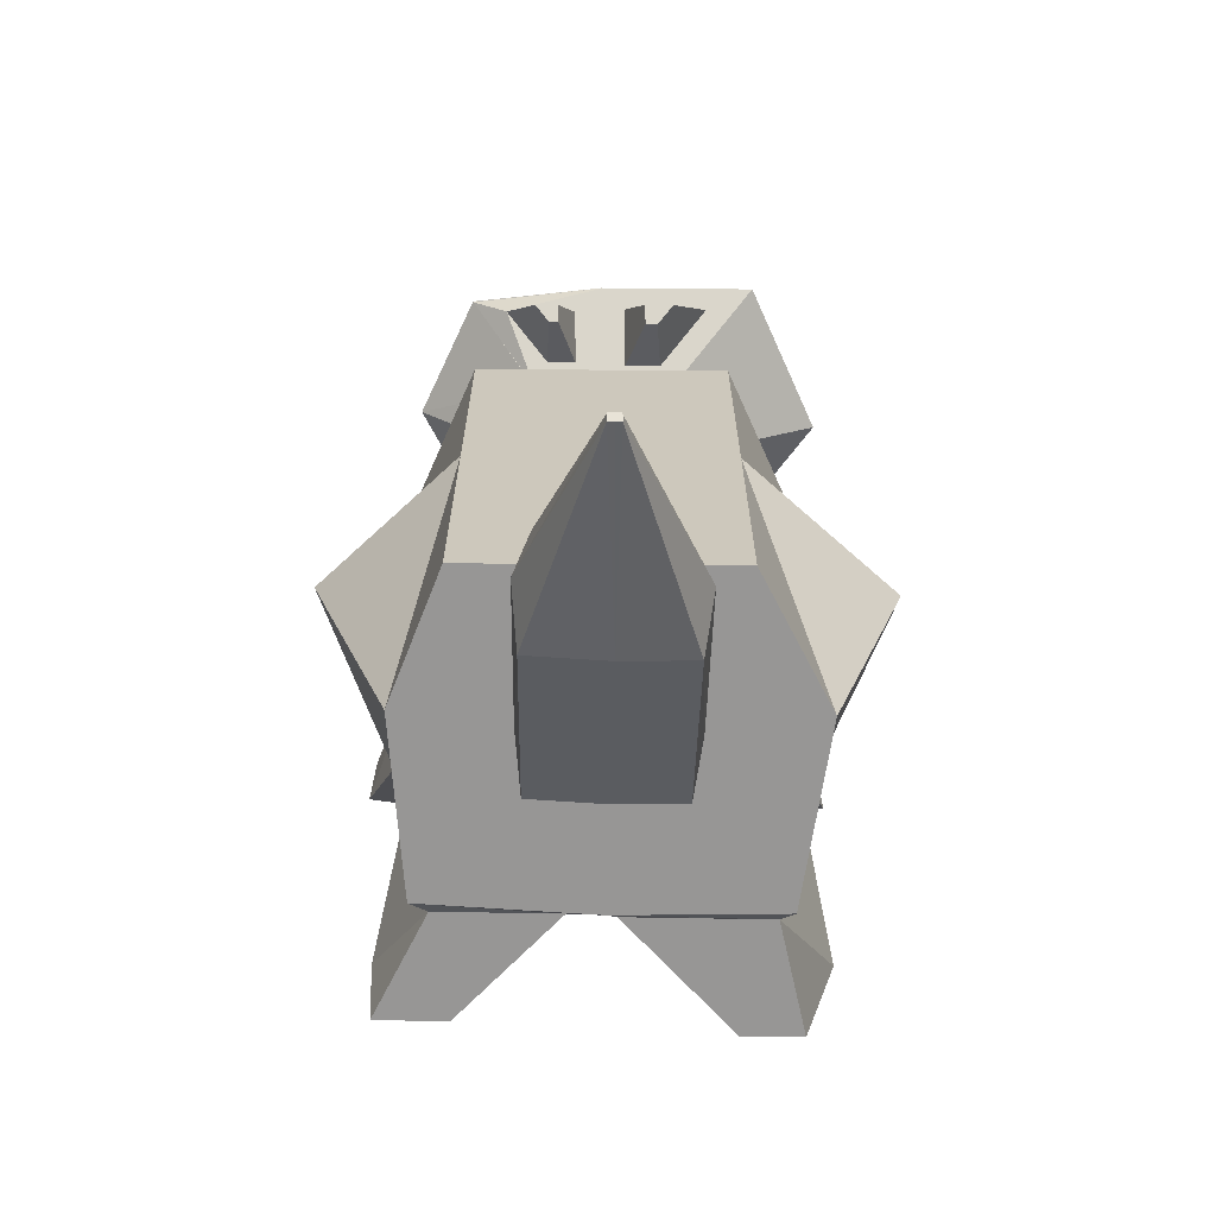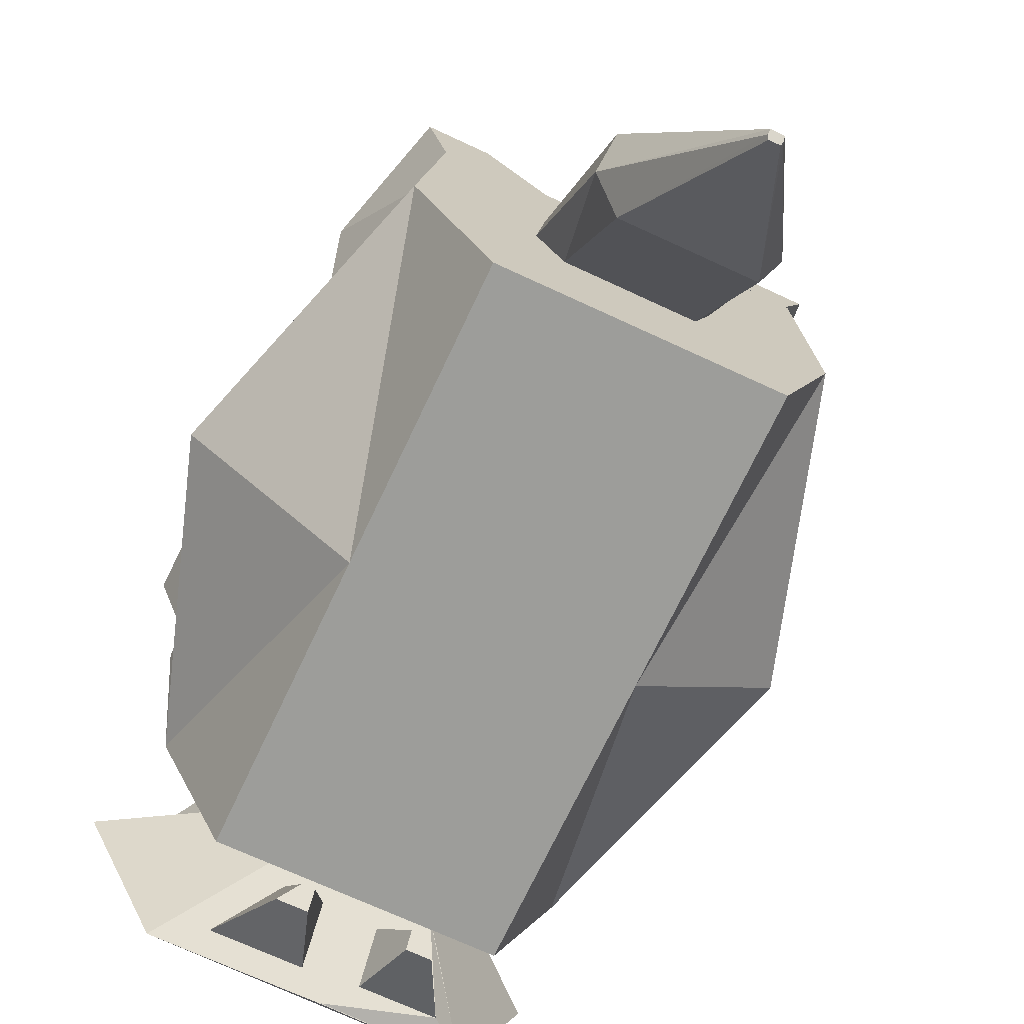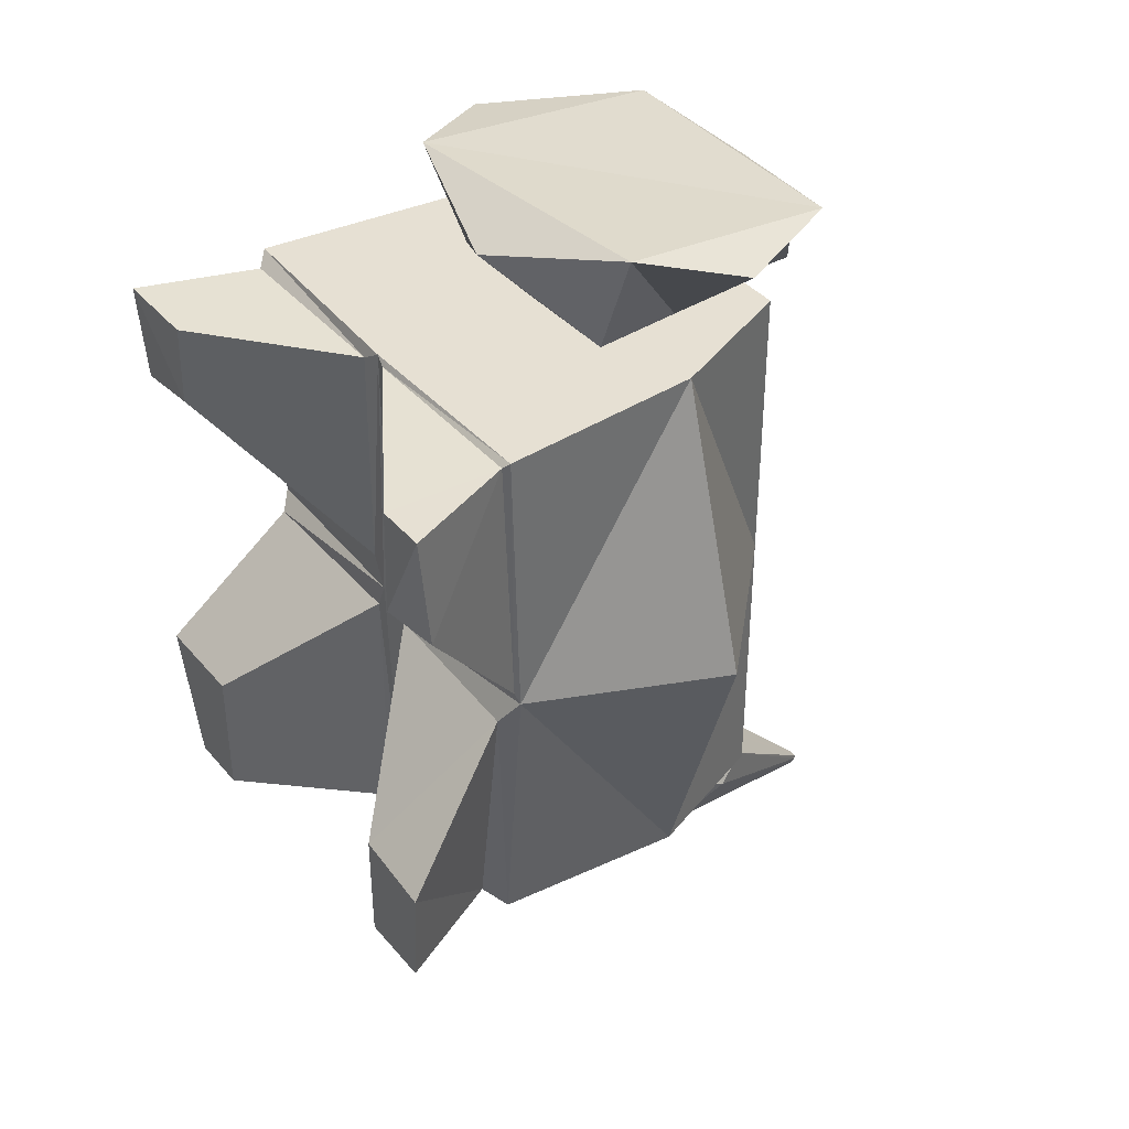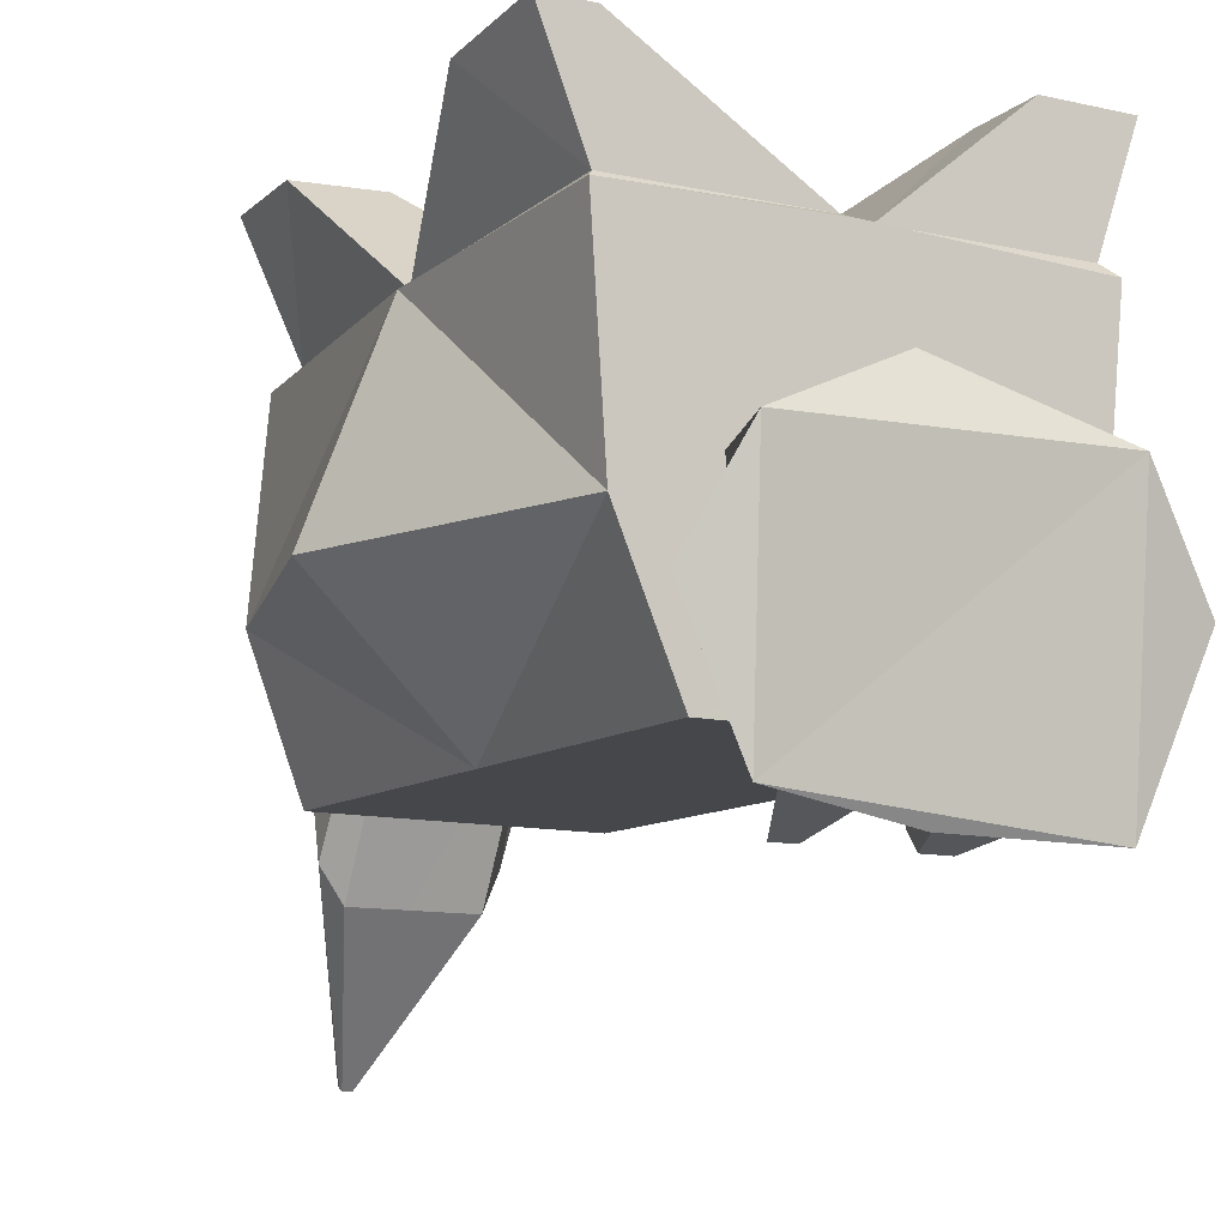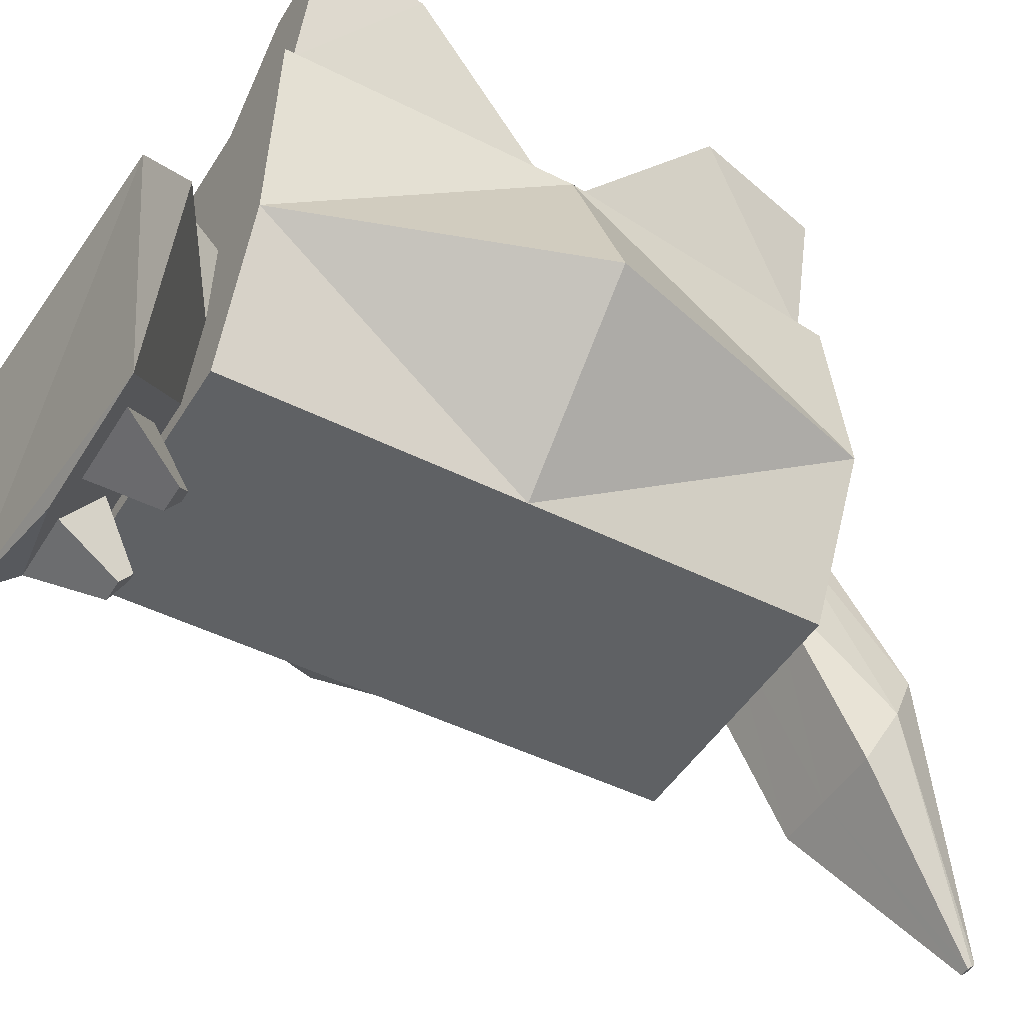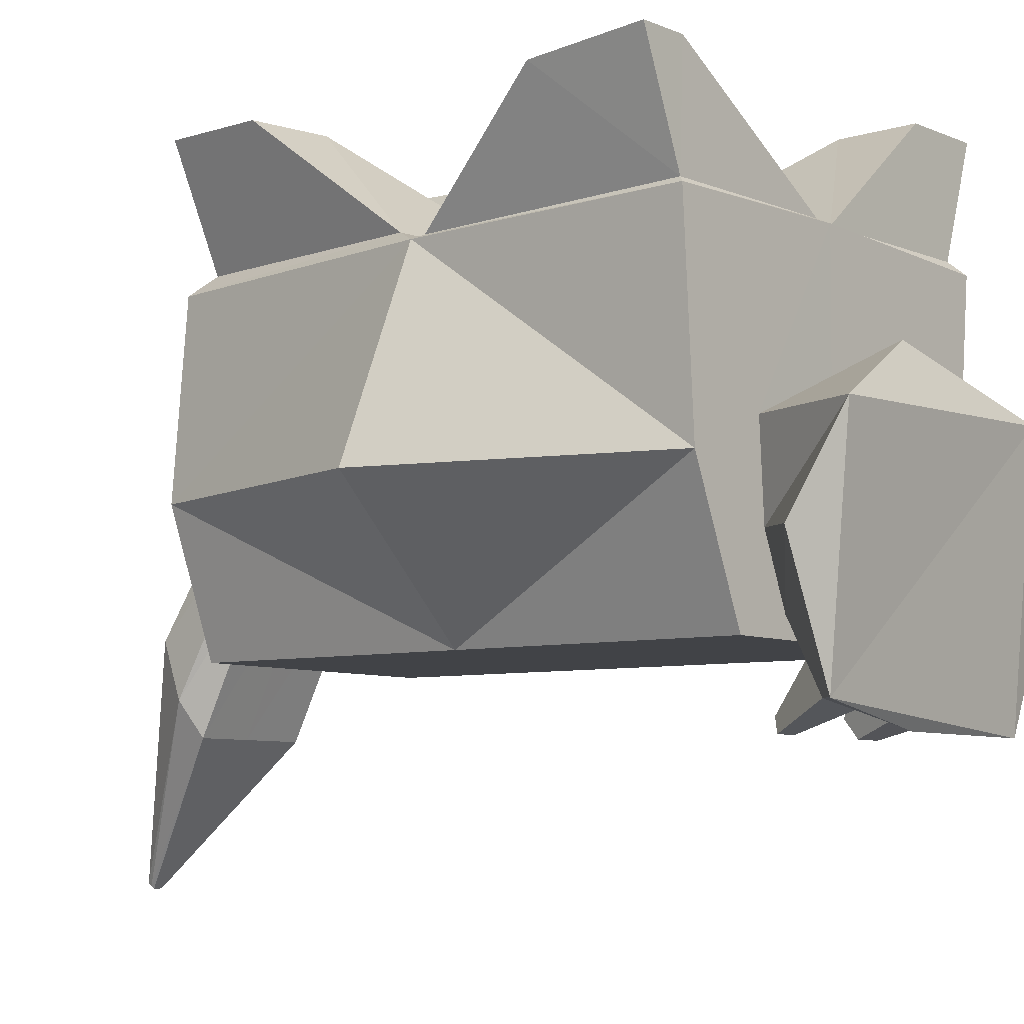
<metadata>
{"format":"obj","ext":"obj","renderer":"f3d","projection":"perspective","resolution":1024,"background":"white","views":[{"elev":-68.0,"azim":-1.0,"up":"+Z"},{"elev":-70.5,"azim":154.9,"up":"+Y"},{"elev":38.4,"azim":-125.5,"up":"+Z"},{"elev":-10.2,"azim":-29.9,"up":"+Y"},{"elev":-46.7,"azim":60.3,"up":"+Y"},{"elev":-6.5,"azim":-50.7,"up":"+Y"}]}
</metadata>
<code>
o Cube
v -0.2442 0.1946 -1.098
v 0.6038 1.536 0.7311
v -0.3018 -0.1574 1.098
v 0.2324 0.1905 -1.098
v 0.2589 -0.1622 1.098
v 0.4852 -0.2374 0
v -0.5403 -0.2286 0
v -0.02394 0.1927 -1.098
v -0.02451 -0.1598 1.098
v -0.3053 0.3579 -1.098
v 0.3862 0.1077 1.098
v -0.4101 0.09896 1.098
v 0.3324 0.3759 -1.098
v -1.088 0.2999 0
v 1.103 0.2956 0
v 0.6179 1.098 -1.045
v 0.2982 0.6293 -1.098
v 0.756 1.098 -0.05342
v 0.05342 1.098 -1.045
v 0.05342 1.098 -0.05342
v -0.6025 1.098 -1.027
v -0.281 0.621 -1.098
v -0.7364 1.098 -0.06567
v 0.9221 1.512 0.6594
v -0.1246 1.098 -1.027
v 0.02295 0.6367 -1.098
v -0.1246 1.098 -0.02289
v -0.8138 1.537 -1.027
v -0.8412 1.537 -0.6302
v -0.5291 1.537 -1.027
v -0.5291 1.537 -0.5874
v 0.7326 1.569 -1.045
v 0.8707 1.569 -0.5401
v 0.4952 1.569 -1.045
v 0.4952 1.569 -0.5401
v 0.7698 1.097 1.051
v 0.4181 0.4239 1.098
v 0.04831 1.098 1.051
v 0.5877 1.538 1.045
v 0.7658 1.072 0.1009
v 0.8099 1.046 0.005548
v 0.06436 1.096 0.1726
v 0.926 1.536 1.045
v -0.7957 1.097 1.077
v -0.433 0.438 1.098
v -0.7918 1.061 0.08586
v -0.8116 1.049 0.04513
v -0.06912 1.097 1.076
v -0.03176 0.443 1.098
v -0.05089 1.101 0.1084
v -0.006917 1.106 0.06746
v -0.9622 1.53 1.07
v -0.9583 1.489 0.6334
v -0.7692 1.53 1.07
v -0.751 1.529 0.6559
v -0.02757 -0.233 -1.098
v 0.4852 -0.2374 -1.098
v -0.7382 0.2999 -1.098
v -0.5403 -0.2286 -1.098
v 0.7729 0.2956 -1.098
v 0.6716 1.045 -1.098
v -0.671 1.027 -1.098
v 0.01774 1.063 -1.098
v 0.00175 -1.016 -1.92
v 0.02192 -1.016 -1.92
v -0.02039 -1.008 -1.93
v -0.01558 -1.016 -1.92
v 0.02979 -1.007 -1.931
v 0.0271 -0.9939 -1.947
v -0.01848 -0.9943 -1.946
v 0.00544 -0.9935 -1.947
v -0.3053 -0.3373 -1.499
v -0.281 -0.1209 -1.6
v 0.2982 -0.1141 -1.603
v 0.3324 -0.3225 -1.506
v 0.2324 -0.475 -1.436
v -0.02394 -0.4732 -1.436
v 0.02295 -0.108 -1.606
v -0.2442 -0.4717 -1.437
v -0.7636 0.2999 1.098
v -0.5403 -0.2286 1.098
v -0.02757 -0.233 1.098
v 0.4852 -0.2374 1.098
v 0.7365 0.2956 1.098
v 0.8126 1.051 1.098
v -0.02639 1.086 1.098
v -0.8159 1.077 1.098
v -0.4101 0.09896 1.098
v -0.2493 -0.2428 1.165
v -0.1347 -0.2438 1.165
v 0.2113 -0.2362 1.157
v 0.3862 0.1077 1.098
v 0.4181 0.4239 1.098
v -0.03176 0.443 1.098
v -0.433 0.438 1.098
v -0.7796 0.05878 1.414
v -0.4201 -0.4146 1.301
v -0.139 -0.417 1.301
v 0.397 -0.432 1.309
v 0.8655 0.08238 1.368
v 0.5999 0.4837 1.449
v -0.04781 0.6856 1.365
v -0.5959 0.4374 1.518
v 0.06831 -0.235 1.157
v -0.3018 -0.1574 1.098
v 0.06344 -0.4292 1.309
v -0.5636 -0.4225 1.42
v -0.02708 -0.1617 1.1
v -0.3006 -0.1594 1.1
v -0.03559 -0.5008 1.366
v -0.5636 -0.4198 1.419
v 0.2589 -0.1622 1.098
v -0.02451 -0.1598 1.098
v 0.587 -0.5081 1.368
v -0.03313 -0.5028 1.368
v 0.1926 -0.4514 1.015
v 0.1442 -0.451 1.015
v 0.2555 -0.5177 1.067
v 0.1425 -0.5168 1.067
v -0.2041 -0.455 1.015
v -0.2415 -0.4547 1.015
v -0.2055 -0.5115 1.06
v -0.2973 -0.5108 1.06
f 18 41 61
f 36 43 39
f 40 41 51
f 22 10 58
f 48 50 55
f 42 51 86
f 23 27 31
f 59 82 7
f 27 51 63
f 23 21 62
f 45 95 94
f 84 83 6
f 58 59 7
f 7 81 80
f 6 57 60
f 41 15 60
f 72 73 70
f 47 14 80
f 16 61 63
f 18 33 35
f 58 14 47
f 2 39 43
f 62 21 25
f 20 19 63
f 47 51 27
f 30 28 29
f 21 28 30
f 25 30 31
f 21 23 29
f 32 34 35
f 16 32 33
f 19 20 35
f 16 19 34
f 40 36 85
f 38 86 85
f 51 41 18
f 84 15 41
f 87 44 46
f 50 48 86
f 48 44 87
f 47 46 50
f 40 42 2
f 38 39 2
f 36 40 24
f 55 53 52
f 44 52 53
f 44 48 54
f 46 53 55
f 1 59 58
f 4 13 60
f 1 8 56
f 17 61 60
f 22 62 63
f 17 26 63
f 4 57 56
f 65 70 69
f 75 68 69
f 76 65 68
f 77 64 65
f 78 74 69
f 78 71 70
f 77 79 67
f 79 72 66
f 1 10 72
f 8 1 79
f 22 26 78
f 17 74 78
f 4 8 77
f 4 76 75
f 13 75 74
f 10 22 73
f 82 57 6
f 12 80 81
f 3 81 82
f 5 9 82
f 11 5 83
f 37 11 84
f 45 49 86
f 45 87 80
f 37 85 86
f 92 100 114
f 11 92 112
f 9 113 105
f 12 88 95
f 37 93 92
f 5 112 113
f 3 105 88
f 49 94 93
f 107 101 103
f 98 97 123
f 88 96 103
f 92 93 101
f 91 99 118
f 105 107 96
f 93 94 102
f 95 103 102
f 108 109 105
f 110 115 107
f 111 107 105
f 108 113 115
f 90 89 109
f 97 98 110
f 97 111 109
f 90 108 110
f 104 113 112
f 99 114 115
f 99 91 112
f 106 115 113
f 116 118 119
f 91 116 117
f 104 117 119
f 106 119 118
f 121 120 122
f 89 121 123
f 89 90 120
f 98 122 120
f 18 61 16
f 36 39 38
f 40 51 42
f 22 58 62
f 48 55 54
f 42 86 38
f 23 31 29
f 82 59 56
f 7 82 81
f 27 63 25
f 23 62 47
f 45 94 49
f 84 6 15
f 58 7 14
f 7 80 14
f 6 60 15
f 41 60 61
f 72 70 66
f 47 80 87
f 16 63 19
f 18 35 20
f 58 47 62
f 2 43 24
f 62 25 63
f 20 63 51
f 47 27 23
f 30 29 31
f 21 30 25
f 25 31 27
f 21 29 28
f 32 35 33
f 16 33 18
f 19 35 34
f 16 34 32
f 40 85 41
f 38 85 36
f 51 18 20
f 84 41 85
f 87 46 47
f 50 86 51
f 48 87 86
f 47 50 51
f 40 2 24
f 38 2 42
f 36 24 43
f 55 52 54
f 44 53 46
f 44 54 52
f 46 55 50
f 1 58 10
f 4 60 57
f 1 56 59
f 17 60 13
f 22 63 26
f 17 63 61
f 4 56 8
f 70 67 66
f 67 65 64
f 65 69 68
f 69 70 71
f 70 65 67
f 75 69 74
f 76 68 75
f 77 65 76
f 78 69 71
f 78 70 73
f 77 67 64
f 79 66 67
f 1 72 79
f 8 79 77
f 22 78 73
f 17 78 26
f 4 77 76
f 4 75 13
f 13 74 17
f 10 73 72
f 57 82 56
f 82 6 83
f 12 81 3
f 3 82 9
f 5 82 83
f 11 83 84
f 37 84 85
f 45 86 87
f 45 80 12
f 37 86 49
f 92 114 112
f 11 112 5
f 9 105 3
f 12 95 45
f 37 92 11
f 5 113 9
f 3 88 12
f 49 93 37
f 101 114 100
f 114 107 115
f 107 103 96
f 103 101 102
f 101 107 114
f 98 123 122
f 88 103 95
f 92 101 100
f 91 118 116
f 105 96 88
f 93 102 101
f 95 102 94
f 108 105 113
f 110 107 111
f 111 105 109
f 108 115 110
f 90 109 108
f 97 110 111
f 97 109 89
f 90 110 98
f 104 112 91
f 99 115 106
f 99 112 114
f 106 113 104
f 116 119 117
f 91 117 104
f 104 119 106
f 106 118 99
f 121 122 123
f 89 123 97
f 89 120 121
f 98 120 90

</code>
